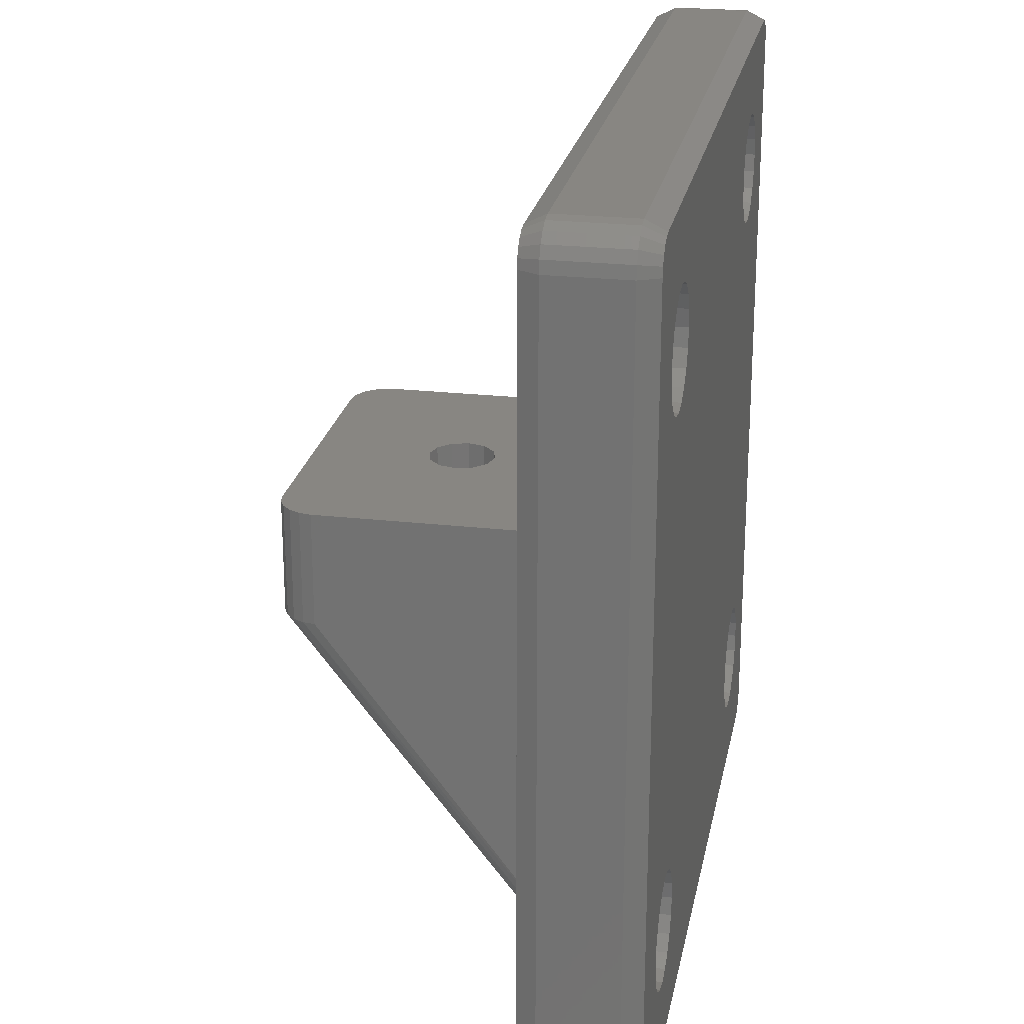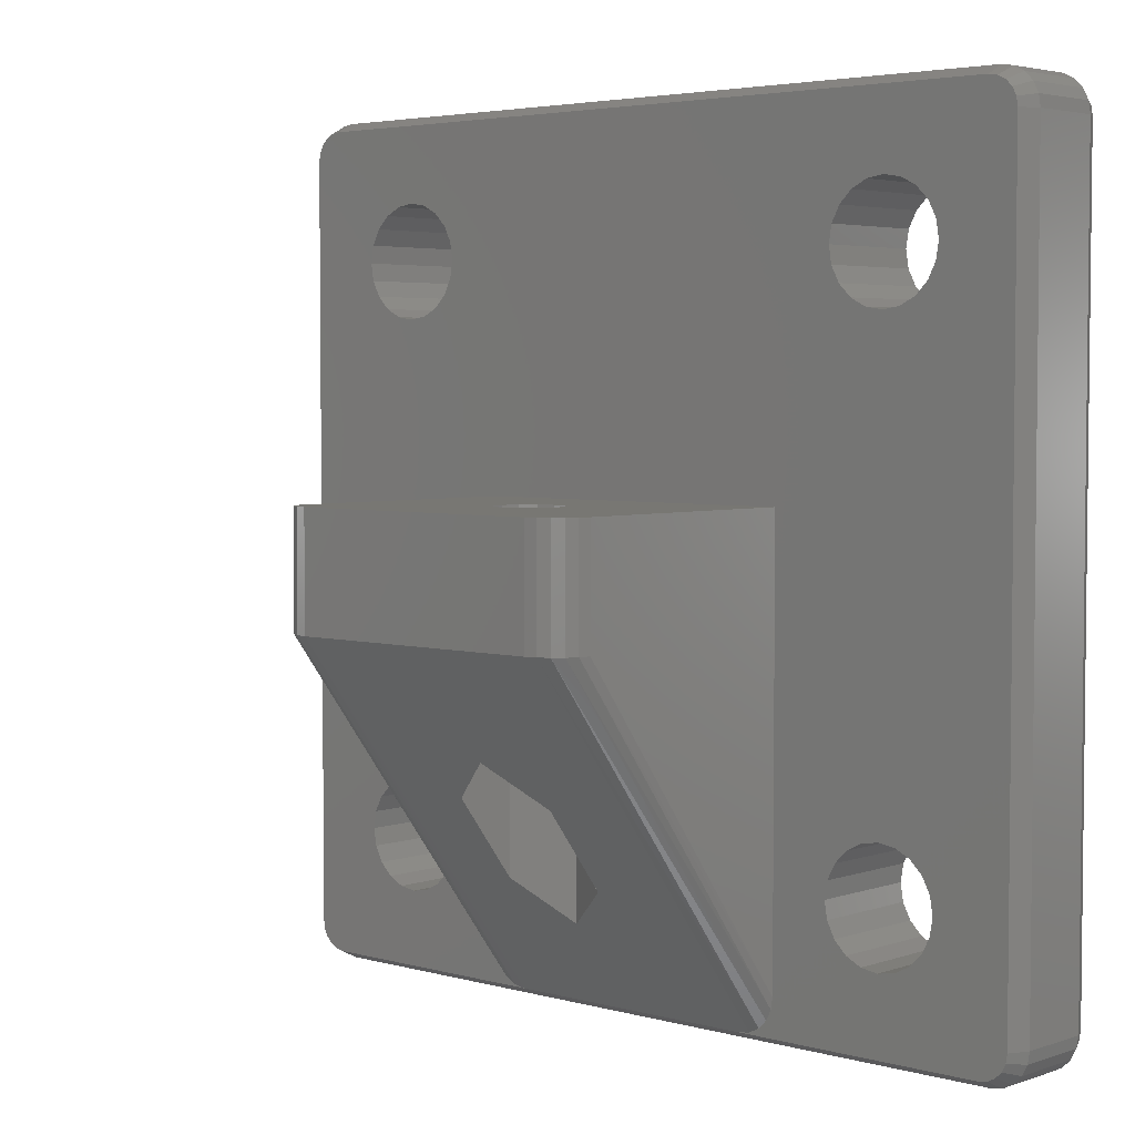
<metadata>
{"format":"stl","ext":"stl","renderer":"f3d","projection":"perspective","resolution":1024,"background":"white","views":[{"elev":23.4,"azim":-79.2,"up":"+Z"},{"elev":3.9,"azim":-137.6,"up":"+Z"}]}
</metadata>
<code>
# stl→obj: 408 verts, 832 faces
v -12.15 0 -14.07
v -12.09 6 -14.43
v -12.07 0 -14.54
v -12.15 6 -14.07
v -12 6 -15
v -12 0 -15
v -17.85 0 -14.07
v -17.91 6 -14.43
v -17.85 6 -14.07
v -17.93 0 -14.54
v -15 6 -12
v -14.54 0 -12.07
v -15 0 -12
v -14.43 6 -12.09
v -15.35 6 -17.94
v -15 0 -18
v -15 6 -18
v -15.46 0 -17.93
v -15.93 6 -17.85
v -15.93 0 -17.85
v -12.06 6 -15.35
v -12.07 0 -15.46
v -12.57 6 -13.24
v -12.57 0 -13.24
v -17.93 0 -15.46
v -17.85 6 -15.93
v -17.94 6 -15.35
v -17.85 0 -15.93
v -14.07 6 -17.85
v -14.54 0 -17.93
v -14.07 0 -17.85
v -14.65 6 -17.94
v -15.46 0 -12.07
v -15.57 6 -12.09
v -14.07 0 -12.15
v -13.24 6 -12.57
v -13.24 0 -12.57
v -14.07 6 -12.15
v -17.43 6 -16.76
v -17.43 0 -16.76
v -16.76 0 -12.57
v -15.93 6 -12.15
v -15.93 0 -12.15
v -16.76 6 -12.57
v -18 6 -15
v -18 0 -15
v -12.57 0 -16.76
v -12.15 6 -15.93
v -12.57 6 -16.76
v -12.15 0 -15.93
v -17.43 0 -13.24
v -17.43 6 -13.24
v -16.76 6 -17.43
v -16.76 0 -17.43
v -13.24 0 -17.43
v -13.24 6 -17.43
v -12.15 0 15.93
v -12.09 6 15.57
v -12.07 0 15.46
v -12.15 6 15.93
v -12 6 15
v -12 0 15
v -17.85 0 15.93
v -17.91 6 15.57
v -17.85 6 15.93
v -17.93 0 15.46
v -15 6 18
v -14.54 0 17.93
v -15 0 18
v -14.43 6 17.91
v -15.35 6 12.06
v -15 0 12
v -15 6 12
v -15.46 0 12.07
v -15.93 6 12.15
v -15.93 0 12.15
v -12.06 6 14.65
v -12.07 0 14.54
v -12.57 6 16.76
v -12.57 0 16.76
v -17.93 0 14.54
v -17.85 6 14.07
v -17.94 6 14.65
v -17.85 0 14.07
v -14.07 6 12.15
v -14.54 0 12.07
v -14.07 0 12.15
v -14.65 6 12.06
v -15.46 0 17.93
v -15.57 6 17.91
v -14.07 0 17.85
v -13.24 6 17.43
v -13.24 0 17.43
v -14.07 6 17.85
v -17.43 6 13.24
v -17.43 0 13.24
v -16.76 0 17.43
v -15.93 6 17.85
v -15.93 0 17.85
v -16.76 6 17.43
v -18 6 15
v -18 0 15
v -12.57 0 13.24
v -12.15 6 14.07
v -12.57 6 13.24
v -12.15 0 14.07
v -17.43 6 16.76
v -17.43 0 16.76
v -16.76 0 12.57
v -16.76 6 12.57
v -13.24 0 12.57
v -13.24 6 12.57
v 17.85 0 -14.07
v 17.91 6 -14.43
v 17.93 0 -14.54
v 17.85 6 -14.07
v 18 6 -15
v 18 0 -15
v 12.15 0 -14.07
v 12.09 6 -14.43
v 12.15 6 -14.07
v 12.07 0 -14.54
v 15 6 -12
v 15.46 0 -12.07
v 15 0 -12
v 15.57 6 -12.09
v 14.65 6 -17.94
v 15 0 -18
v 15 6 -18
v 14.54 0 -17.93
v 14.07 6 -17.85
v 14.07 0 -17.85
v 17.94 6 -15.35
v 17.93 0 -15.46
v 17.43 6 -13.24
v 17.43 0 -13.24
v 12.07 0 -15.46
v 12.15 6 -15.93
v 12.06 6 -15.35
v 12.15 0 -15.93
v 15.93 6 -17.85
v 15.46 0 -17.93
v 15.93 0 -17.85
v 15.35 6 -17.94
v 14.54 0 -12.07
v 14.43 6 -12.09
v 15.93 0 -12.15
v 16.76 6 -12.57
v 16.76 0 -12.57
v 15.93 6 -12.15
v 12.57 6 -16.76
v 12.57 0 -16.76
v 13.24 0 -12.57
v 14.07 6 -12.15
v 14.07 0 -12.15
v 13.24 6 -12.57
v 12 6 -15
v 12 0 -15
v 17.43 0 -16.76
v 17.85 6 -15.93
v 17.43 6 -16.76
v 17.85 0 -15.93
v 12.57 6 -13.24
v 12.57 0 -13.24
v 13.24 6 -17.43
v 13.24 0 -17.43
v 16.76 0 -17.43
v 16.76 6 -17.43
v 17.85 0 15.93
v 17.91 6 15.57
v 17.93 0 15.46
v 17.85 6 15.93
v 18 6 15
v 18 0 15
v 12.15 0 15.93
v 12.09 6 15.57
v 12.15 6 15.93
v 12.07 0 15.46
v 15 6 18
v 15.46 0 17.93
v 15 0 18
v 15.57 6 17.91
v 14.65 6 12.06
v 15 0 12
v 15 6 12
v 14.54 0 12.07
v 14.07 6 12.15
v 14.07 0 12.15
v 17.94 6 14.65
v 17.93 0 14.54
v 17.43 6 16.76
v 17.43 0 16.76
v 12.07 0 14.54
v 12.15 6 14.07
v 12.06 6 14.65
v 12.15 0 14.07
v 15.93 6 12.15
v 15.46 0 12.07
v 15.93 0 12.15
v 15.35 6 12.06
v 14.54 0 17.93
v 14.43 6 17.91
v 15.93 0 17.85
v 16.76 6 17.43
v 16.76 0 17.43
v 15.93 6 17.85
v 12.57 6 13.24
v 12.57 0 13.24
v 13.24 0 17.43
v 14.07 6 17.85
v 14.07 0 17.85
v 13.24 6 17.43
v 12 6 15
v 12 0 15
v 17.43 0 13.24
v 17.85 6 14.07
v 17.43 6 13.24
v 17.85 0 14.07
v 12.57 6 16.76
v 12.57 0 16.76
v 13.24 6 12.57
v 13.24 0 12.57
v 16.76 0 12.57
v 16.76 6 12.57
v 1.75 13.05 0
v 1.516 13.93 3
v 1.516 13.93 0
v 1.75 13.05 3
v -1.75 13.05 3
v -1.516 13.93 0
v -1.516 13.93 3
v -1.75 13.05 0
v -0.875 14.57 0
v 0 14.8 3
v -0.875 14.57 3
v 0 14.8 0
v 0.875 14.57 3
v 0.875 14.57 0
v 0 11.3 0
v -0.875 11.54 3
v 0 11.3 3
v -0.875 11.54 0
v -1.516 12.18 3
v -1.516 12.18 0
v 0.875 11.54 0
v 1.516 12.18 3
v 1.516 12.18 0
v 0.875 11.54 3
v 0 16.35 -8.712
v 2.858 14.7 0
v 0 16.35 0
v 2.858 14.7 -10.83
v -2.858 14.7 0
v -2.858 14.7 -10.83
v 2.858 11.4 -15.07
v 0 9.751 0
v 2.858 11.4 0
v 0 9.751 -17.18
v -2.858 11.4 0
v -2.858 11.4 -15.07
v -7 6 -22
v -7.618 6 -21.9
v -7 20.8 -3
v 9 6 -20
v 8.902 19.42 -3
v 9 18.8 -3
v 8.902 19.42 3
v 8.618 19.98 -3
v 8.618 19.98 3
v -8.921 6 -20.5
v -8.902 19.42 -3
v -8.902 6 -20.62
v -9 6 -20
v 9 6 3
v 9 6 20
v 9 18.8 3
v 7.618 6 -21.9
v 7 6 -22
v 7 20.8 -3
v -9 6 3
v -9 18.8 -3
v -9 18.8 3
v -9 6 20
v 8.176 20.42 -3
v 8.176 20.42 3
v 8.921 6 -20.5
v 8.902 6 -20.62
v 8.618 6 -21.18
v 7.618 20.7 -3
v 7 20.8 3
v 7.618 20.7 3
v -7.618 20.7 -3
v -8.176 6 -21.62
v -8.618 6 -21.18
v -8.176 20.42 -3
v -20.5 0 -22
v 20.5 0 -22
v -20.5 0 22
v 20.5 0 22
v -22 0 20.5
v -20.96 0 21.93
v -21.38 0 21.71
v -21.71 0 21.38
v -21.93 0 20.96
v 22 0 20.5
v -22 0 -20.5
v 20.96 0 21.93
v 21.38 0 21.71
v 21.71 0 21.38
v 21.93 0 20.96
v 22 0 -20.5
v -21.93 0 -20.96
v -21.71 0 -21.38
v -21.38 0 -21.71
v 21.93 0 -20.96
v -20.96 0 -21.93
v 21.71 0 -21.38
v 21.38 0 -21.71
v 20.96 0 -21.93
v -7 20.8 3
v -8.618 19.98 -3
v 8.176 6 -21.62
v -8.176 20.42 3
v -7.618 20.7 3
v -8.902 19.42 3
v -8.618 19.98 3
v -22.5 1 20.5
v -22.5 1 -20.5
v 22.12 1 -21.68
v 21.68 5 -22.12
v 22.12 5 -21.68
v 21.68 1 -22.12
v -20.96 6 21.93
v -22 6 -20.5
v -21.38 6 21.71
v 22.5 5 20.5
v 22.5 1 -20.5
v 22.5 5 -20.5
v 22.5 1 20.5
v 20.96 6 -21.93
v 21.38 6 -21.71
v -22.5 5 20.5
v -22.5 5 -20.5
v -20.5 1 22.5
v -21.12 1 22.4
v 22.4 1 -21.12
v 22.4 5 -21.12
v -20.5 6 -22
v -21.12 5 -22.4
v -20.96 6 -21.93
v -22 6 20.5
v 21.12 1 -22.4
v 21.12 5 -22.4
v 21.71 6 -21.38
v 21.93 6 -20.96
v -21.12 5 22.4
v -20.5 6 22
v -21.68 1 -22.12
v -21.12 1 -22.4
v -20.5 5 22.5
v -21.68 1 22.12
v -22.4 5 21.12
v -21.93 6 20.96
v -22.4 1 -21.12
v -22.4 5 -21.12
v -22.4 1 21.12
v 22 6 -20.5
v -21.68 5 22.12
v 22 6 20.5
v 22.4 5 21.12
v 21.93 6 20.96
v -20.5 1 -22.5
v 20.5 5 -22.5
v 20.5 1 -22.5
v -20.5 5 -22.5
v 20.5 6 -22
v -21.71 6 -21.38
v -22.12 5 -21.68
v -21.93 6 -20.96
v -22.12 1 -21.68
v -22.12 1 21.68
v -22.12 5 21.68
v -21.71 6 21.38
v 20.5 1 22.5
v -8.618 6 21.18
v -8.902 6 20.62
v -7.618 6 21.9
v -7 6 22
v -8.176 6 21.62
v 20.5 6 22
v 7.618 6 21.9
v 7 6 22
v 8.176 6 21.62
v 8.618 6 21.18
v 8.902 6 20.62
v 21.38 6 21.71
v 20.96 6 21.93
v 21.68 5 22.12
v 22.12 1 21.68
v 21.68 1 22.12
v 22.4 1 21.12
v 21.71 6 21.38
v 21.12 1 22.4
v -21.38 6 -21.71
v -21.68 5 -22.12
v 20.5 5 22.5
v 21.12 5 22.4
v 22.12 5 21.68
f 1 2 3
f 2 1 4
f 3 5 6
f 5 3 2
f 7 8 9
f 8 7 10
f 11 12 13
f 12 11 14
f 15 16 17
f 16 15 18
f 19 18 15
f 18 19 20
f 6 21 22
f 21 6 5
f 1 23 4
f 23 1 24
f 25 26 27
f 26 25 28
f 29 30 31
f 30 29 32
f 33 11 13
f 11 33 34
f 35 36 37
f 36 35 38
f 35 14 38
f 14 35 12
f 28 39 26
f 39 28 40
f 41 42 43
f 42 41 44
f 10 45 8
f 45 10 46
f 47 48 49
f 48 47 50
f 22 48 50
f 48 22 21
f 24 36 23
f 36 24 37
f 46 27 45
f 27 46 25
f 43 34 33
f 34 43 42
f 51 44 41
f 44 51 52
f 51 9 52
f 9 51 7
f 16 32 17
f 32 16 30
f 40 53 39
f 53 40 54
f 53 20 19
f 20 53 54
f 29 55 56
f 55 29 31
f 55 49 56
f 49 55 47
f 57 58 59
f 58 57 60
f 59 61 62
f 61 59 58
f 63 64 65
f 64 63 66
f 67 68 69
f 68 67 70
f 71 72 73
f 72 71 74
f 75 74 71
f 74 75 76
f 62 77 78
f 77 62 61
f 57 79 60
f 79 57 80
f 81 82 83
f 82 81 84
f 85 86 87
f 86 85 88
f 89 67 69
f 67 89 90
f 91 92 93
f 92 91 94
f 91 70 94
f 70 91 68
f 80 92 79
f 92 80 93
f 84 95 82
f 95 84 96
f 97 98 99
f 98 97 100
f 66 101 64
f 101 66 102
f 103 104 105
f 104 103 106
f 78 104 106
f 104 78 77
f 102 83 101
f 83 102 81
f 99 90 89
f 90 99 98
f 97 107 100
f 107 97 108
f 108 65 107
f 65 108 63
f 72 88 73
f 88 72 86
f 95 109 110
f 109 95 96
f 110 76 75
f 76 110 109
f 85 111 112
f 111 85 87
f 111 105 112
f 105 111 103
f 113 114 115
f 114 113 116
f 115 117 118
f 117 115 114
f 119 120 121
f 120 119 122
f 123 124 125
f 124 123 126
f 127 128 129
f 128 127 130
f 131 130 127
f 130 131 132
f 118 133 134
f 133 118 117
f 113 135 116
f 135 113 136
f 137 138 139
f 138 137 140
f 141 142 143
f 142 141 144
f 145 123 125
f 123 145 146
f 147 148 149
f 148 147 150
f 147 126 150
f 126 147 124
f 140 151 138
f 151 140 152
f 153 154 155
f 154 153 156
f 122 157 120
f 157 122 158
f 159 160 161
f 160 159 162
f 134 160 162
f 160 134 133
f 149 135 136
f 135 149 148
f 158 139 157
f 139 158 137
f 155 146 145
f 146 155 154
f 153 163 156
f 163 153 164
f 164 121 163
f 121 164 119
f 128 144 129
f 144 128 142
f 152 165 151
f 165 152 166
f 165 132 131
f 132 165 166
f 141 167 168
f 167 141 143
f 167 161 168
f 161 167 159
f 169 170 171
f 170 169 172
f 171 173 174
f 173 171 170
f 175 176 177
f 176 175 178
f 179 180 181
f 180 179 182
f 183 184 185
f 184 183 186
f 187 186 183
f 186 187 188
f 174 189 190
f 189 174 173
f 169 191 172
f 191 169 192
f 193 194 195
f 194 193 196
f 197 198 199
f 198 197 200
f 201 179 181
f 179 201 202
f 203 204 205
f 204 203 206
f 203 182 206
f 182 203 180
f 192 204 191
f 204 192 205
f 196 207 194
f 207 196 208
f 209 210 211
f 210 209 212
f 178 213 176
f 213 178 214
f 215 216 217
f 216 215 218
f 190 216 218
f 216 190 189
f 214 195 213
f 195 214 193
f 211 202 201
f 202 211 210
f 209 219 212
f 219 209 220
f 220 177 219
f 177 220 175
f 184 200 185
f 200 184 198
f 208 221 207
f 221 208 222
f 221 188 187
f 188 221 222
f 197 223 224
f 223 197 199
f 224 215 217
f 215 224 223
f 225 226 227
f 226 225 228
f 229 230 231
f 230 229 232
f 233 234 235
f 234 233 236
f 227 237 238
f 237 227 226
f 231 233 235
f 233 231 230
f 239 240 241
f 240 239 242
f 243 232 229
f 232 243 244
f 236 237 234
f 237 236 238
f 240 244 243
f 244 240 242
f 245 246 247
f 246 245 248
f 245 241 248
f 241 245 239
f 247 228 225
f 228 247 246
f 249 250 251
f 250 249 252
f 253 249 251
f 249 253 254
f 255 256 257
f 256 255 258
f 257 225 250
f 257 247 225
f 257 245 247
f 256 245 257
f 256 239 245
f 256 242 239
f 259 242 256
f 244 259 232
f 242 259 244
f 227 250 225
f 238 250 227
f 251 238 236
f 238 251 250
f 233 251 236
f 253 233 230
f 253 232 259
f 233 253 251
f 232 253 230
f 259 254 253
f 254 259 260
f 256 260 259
f 260 256 258
f 257 252 255
f 252 257 250
f 261 262 263
f 264 265 266
f 267 268 269
f 268 267 265
f 270 271 272
f 271 270 273
f 274 275 264
f 274 266 276
f 266 274 264
f 277 278 279
f 280 281 273
f 281 280 282
f 283 280 273
f 273 281 271
f 269 284 285
f 284 269 268
f 286 265 264
f 265 286 287
f 288 284 268
f 277 279 289
f 289 290 291
f 290 289 279
f 262 292 263
f 293 294 295
f 37 111 35
f 222 145 125
f 111 37 222
f 222 155 145
f 153 222 37
f 222 153 155
f 24 153 37
f 24 164 153
f 1 164 24
f 1 119 164
f 3 119 1
f 3 122 119
f 6 122 3
f 6 158 122
f 22 158 6
f 22 137 158
f 50 137 22
f 50 140 137
f 47 140 50
f 47 152 140
f 55 152 47
f 55 166 152
f 31 166 55
f 31 132 166
f 296 31 30
f 31 296 132
f 296 30 16
f 297 132 296
f 298 91 299
f 299 201 181
f 211 299 91
f 299 211 201
f 93 211 91
f 93 209 211
f 80 209 93
f 80 220 209
f 57 220 80
f 57 175 220
f 59 175 57
f 59 178 175
f 62 178 59
f 62 214 178
f 78 214 62
f 78 193 214
f 106 193 78
f 106 196 193
f 103 196 106
f 103 208 196
f 111 208 103
f 111 222 208
f 86 12 87
f 35 87 12
f 12 86 13
f 87 35 111
f 13 86 72
f 222 125 188
f 300 298 301
f 68 298 69
f 300 301 302
f 91 298 68
f 300 302 303
f 180 299 181
f 300 303 304
f 203 299 180
f 298 300 97
f 205 299 203
f 305 299 205
f 298 89 69
f 298 99 89
f 298 97 99
f 300 108 97
f 300 63 108
f 300 66 63
f 300 102 66
f 300 81 102
f 300 84 81
f 7 84 300
f 188 125 186
f 74 13 72
f 33 74 76
f 43 76 109
f 41 109 96
f 84 7 96
f 74 33 13
f 76 43 33
f 109 41 43
f 96 51 41
f 96 7 51
f 306 7 300
f 7 306 10
f 18 296 16
f 20 296 18
f 54 296 20
f 296 54 306
f 40 306 54
f 28 306 40
f 25 306 28
f 46 306 25
f 10 306 46
f 299 305 307
f 307 305 308
f 308 305 309
f 309 305 310
f 192 305 205
f 169 305 192
f 171 305 169
f 174 305 171
f 190 305 174
f 218 305 190
f 113 218 215
f 186 125 184
f 184 125 198
f 124 198 125
f 198 124 199
f 147 199 124
f 199 147 223
f 149 223 147
f 223 149 215
f 136 215 149
f 113 215 136
f 218 113 305
f 311 113 115
f 311 115 118
f 113 311 305
f 134 311 118
f 162 311 134
f 159 311 162
f 167 311 159
f 297 167 143
f 297 143 142
f 297 142 128
f 132 297 130
f 296 306 312
f 130 297 128
f 296 312 313
f 167 297 311
f 296 313 314
f 311 297 315
f 296 314 316
f 315 297 317
f 317 297 318
f 318 297 319
f 293 295 292
f 279 320 290
f 320 279 263
f 279 249 263
f 279 252 249
f 278 252 279
f 255 278 258
f 252 278 255
f 254 263 249
f 261 254 260
f 254 261 263
f 258 261 260
f 261 258 278
f 294 272 321
f 272 271 321
f 276 265 267
f 265 276 266
f 287 288 268
f 288 322 284
f 284 291 285
f 291 284 289
f 292 323 324
f 323 292 295
f 263 324 320
f 324 263 292
f 262 293 292
f 281 325 271
f 325 281 282
f 271 326 321
f 326 271 325
f 321 323 295
f 323 321 326
f 294 321 295
f 287 268 265
f 322 289 284
f 322 277 289
f 306 327 328
f 329 330 331
f 330 329 332
f 333 334 335
f 315 317 329
f 336 337 338
f 337 336 339
f 318 329 317
f 329 318 332
f 318 319 332
f 330 340 341
f 328 342 343
f 342 328 327
f 344 345 298
f 346 331 347
f 331 346 329
f 348 349 350
f 343 351 334
f 351 343 342
f 352 330 332
f 330 352 353
f 331 354 355
f 333 356 357
f 316 358 359
f 339 311 337
f 357 356 360
f 301 361 302
f 351 362 363
f 364 343 365
f 343 364 328
f 366 327 300
f 347 367 338
f 368 345 356
f 345 368 361
f 336 369 370
f 369 371 370
f 331 341 354
f 341 331 330
f 372 373 374
f 373 372 375
f 375 376 373
f 376 375 348
f 296 374 297
f 374 296 372
f 357 334 333
f 375 349 348
f 305 311 339
f 337 311 346
f 377 378 379
f 314 380 358
f 380 314 313
f 302 381 303
f 381 302 361
f 382 335 383
f 335 382 368
f 300 327 306
f 381 368 382
f 368 381 361
f 363 362 382
f 344 299 384
f 299 344 298
f 385 70 67
f 386 94 70
f 283 92 94
f 283 79 92
f 283 60 79
f 283 58 60
f 283 61 58
f 283 77 61
f 283 104 77
f 4 104 283
f 88 11 73
f 14 88 85
f 38 85 112
f 36 112 105
f 104 4 105
f 88 14 11
f 85 38 14
f 112 36 38
f 105 23 36
f 105 4 23
f 273 4 283
f 4 273 2
f 29 270 32
f 270 29 273
f 56 273 29
f 49 273 56
f 48 273 49
f 21 273 48
f 5 273 21
f 2 273 5
f 387 357 388
f 389 357 387
f 385 357 389
f 70 385 386
f 94 386 283
f 385 67 357
f 90 357 67
f 98 357 90
f 100 357 98
f 107 357 100
f 65 357 107
f 64 357 65
f 101 357 64
f 83 357 101
f 82 357 83
f 11 71 73
f 34 71 11
f 71 34 75
f 42 75 34
f 75 42 110
f 44 110 42
f 110 44 95
f 52 95 44
f 95 52 82
f 9 82 52
f 334 82 9
f 334 9 8
f 334 8 45
f 32 270 17
f 334 17 270
f 17 334 15
f 82 334 357
f 27 334 45
f 26 334 27
f 39 334 26
f 53 334 39
f 19 334 53
f 15 334 19
f 390 391 392
f 390 393 391
f 390 394 393
f 179 394 390
f 202 394 179
f 394 202 395
f 390 182 179
f 390 206 182
f 390 204 206
f 390 191 204
f 390 172 191
f 390 170 172
f 390 173 170
f 390 189 173
f 390 216 189
f 200 123 185
f 126 200 197
f 150 197 224
f 148 224 217
f 135 217 216
f 367 216 390
f 200 126 123
f 197 150 126
f 224 148 150
f 217 135 148
f 216 116 135
f 216 367 116
f 116 367 114
f 367 129 144
f 367 144 141
f 114 367 117
f 367 133 117
f 367 160 133
f 367 161 160
f 367 168 161
f 367 141 168
f 129 367 286
f 129 286 264
f 210 395 202
f 395 210 275
f 212 275 210
f 219 275 212
f 177 275 219
f 176 275 177
f 213 275 176
f 195 275 213
f 194 275 195
f 121 194 207
f 123 183 185
f 146 183 123
f 183 146 187
f 154 187 146
f 187 154 221
f 156 221 154
f 221 156 207
f 163 207 156
f 121 207 163
f 194 121 275
f 264 121 120
f 264 120 157
f 121 264 275
f 139 264 157
f 138 264 139
f 151 264 138
f 165 264 151
f 131 264 165
f 127 264 131
f 264 127 129
f 396 397 398
f 308 399 400
f 399 308 309
f 353 376 340
f 353 340 330
f 332 319 352
f 319 297 352
f 296 359 372
f 314 358 316
f 316 359 296
f 306 364 312
f 365 343 334
f 401 305 339
f 337 347 338
f 347 337 346
f 346 315 329
f 311 315 346
f 367 396 402
f 367 390 397
f 347 355 367
f 331 355 347
f 335 334 383
f 351 342 362
f 333 368 356
f 335 368 333
f 366 382 362
f 382 366 381
f 327 362 342
f 362 327 366
f 303 381 304
f 384 299 403
f 356 344 360
f 344 356 345
f 369 338 367
f 338 369 336
f 367 371 369
f 353 373 376
f 374 353 352
f 353 374 373
f 352 297 374
f 379 365 334
f 312 364 380
f 306 328 364
f 367 402 371
f 376 286 367
f 376 367 355
f 286 376 287
f 376 355 354
f 287 376 288
f 376 354 341
f 288 376 322
f 376 341 340
f 322 376 277
f 278 376 261
f 277 376 278
f 348 270 272
f 270 348 334
f 348 272 294
f 334 348 379
f 348 294 293
f 379 348 377
f 348 293 262
f 377 348 404
f 348 262 261
f 404 348 350
f 348 261 376
f 378 365 379
f 363 382 383
f 381 366 304
f 304 366 300
f 345 361 301
f 298 345 301
f 358 349 359
f 349 358 405
f 359 375 372
f 375 359 349
f 349 405 350
f 380 365 378
f 365 380 364
f 312 380 313
f 360 384 406
f 384 360 344
f 392 406 390
f 388 406 392
f 360 388 357
f 388 360 406
f 390 406 407
f 398 397 407
f 399 310 401
f 407 400 398
f 400 407 403
f 406 403 407
f 403 406 384
f 400 307 308
f 383 334 363
f 334 351 363
f 378 404 405
f 404 378 377
f 358 378 405
f 378 358 380
f 397 390 407
f 367 397 396
f 370 371 408
f 371 402 408
f 400 408 398
f 408 400 399
f 408 396 398
f 396 408 402
f 399 309 310
f 401 310 305
f 403 307 400
f 403 299 307
f 350 405 404
f 401 336 370
f 336 401 339
f 399 370 408
f 370 399 401
f 276 226 228
f 290 237 226
f 290 234 237
f 320 234 290
f 282 231 320
f 235 320 231
f 234 320 235
f 290 276 267
f 290 267 269
f 290 269 285
f 290 285 291
f 226 276 290
f 276 228 274
f 246 274 228
f 248 274 246
f 241 274 248
f 280 241 240
f 231 282 229
f 282 320 324
f 282 324 323
f 282 323 326
f 282 326 325
f 280 229 282
f 229 280 243
f 241 280 274
f 243 280 240
f 275 392 391
f 392 275 388
f 275 391 393
f 283 388 275
f 275 393 394
f 388 283 387
f 275 394 395
f 387 283 389
f 389 283 385
f 385 283 386
f 274 283 275
f 283 274 280

</code>
